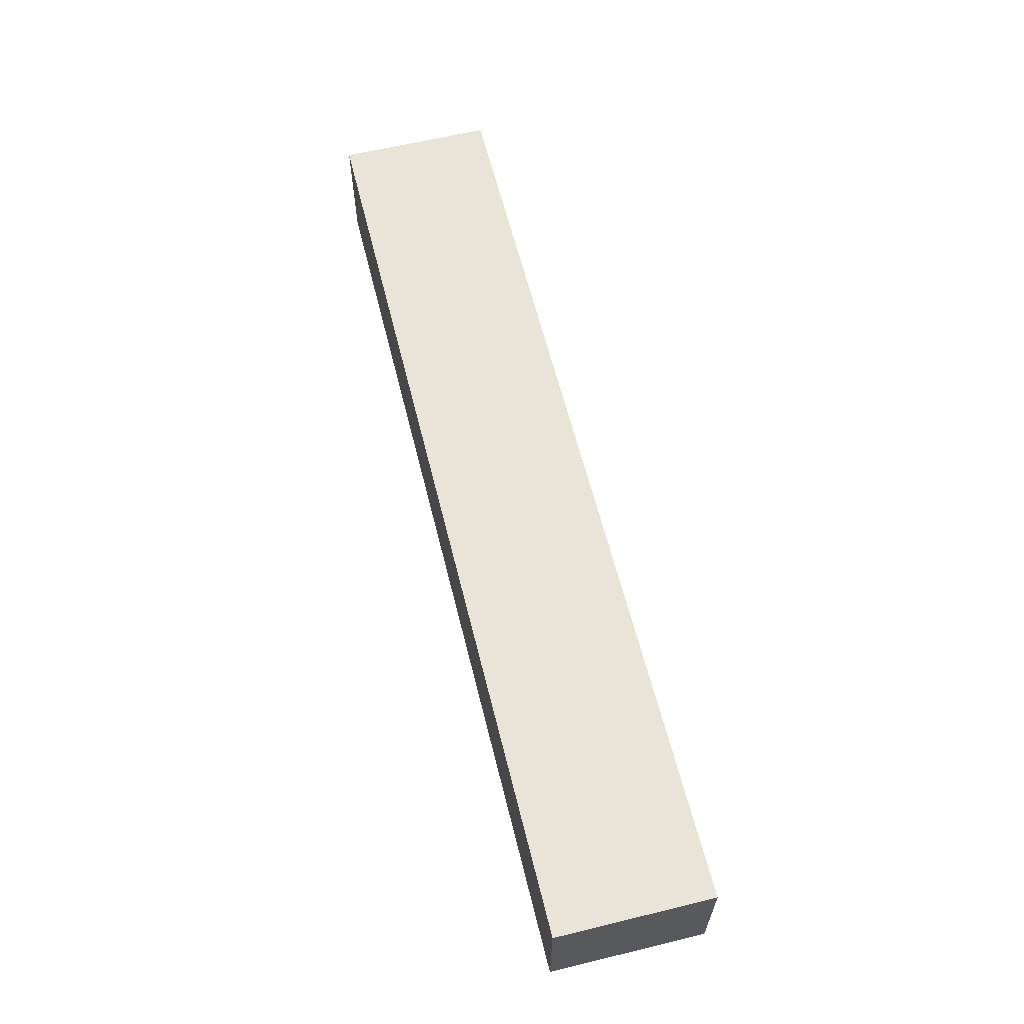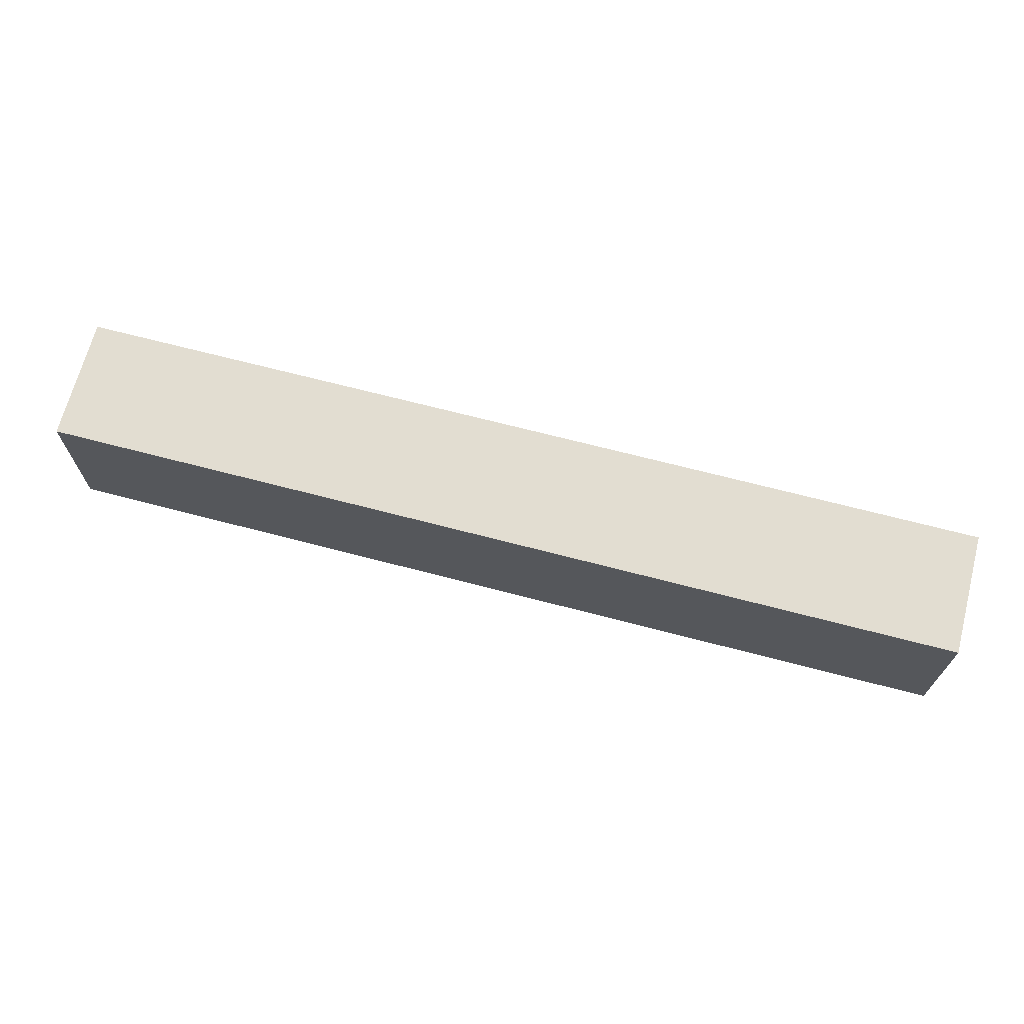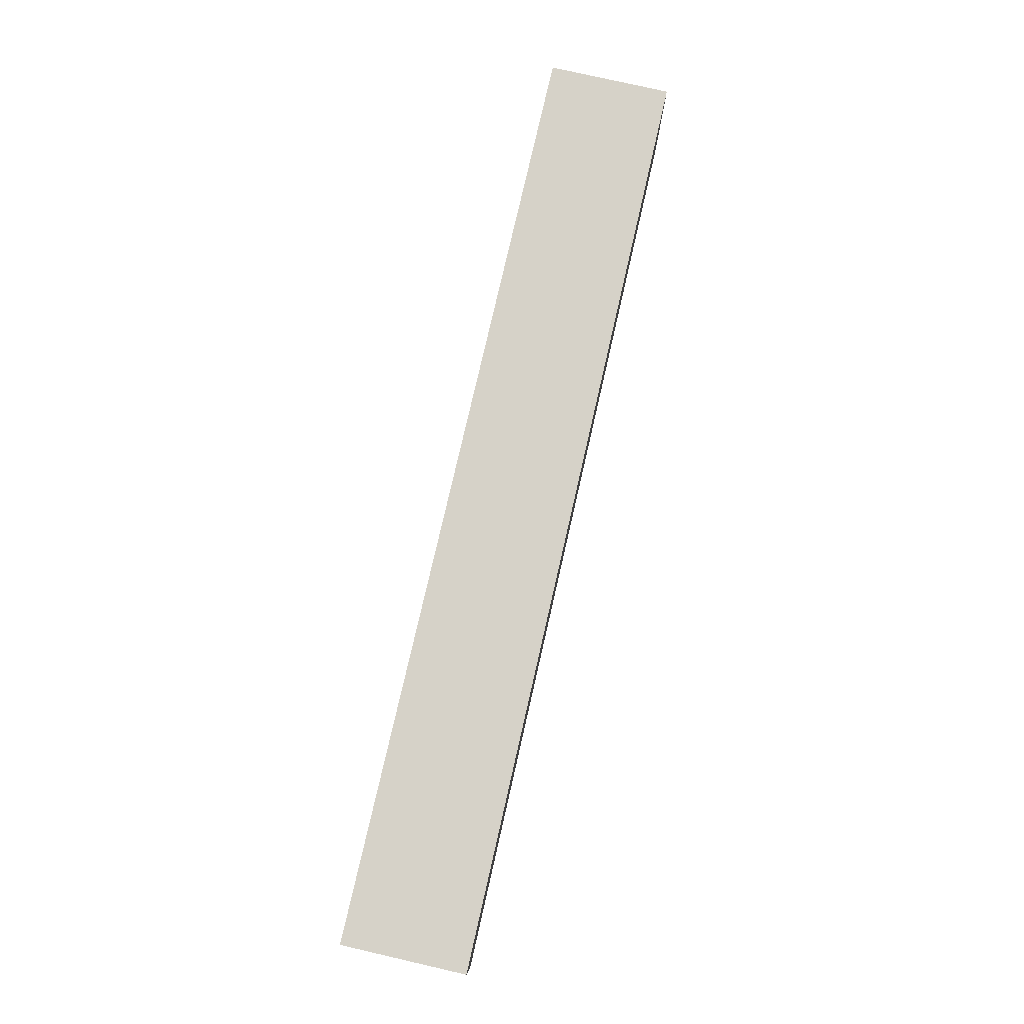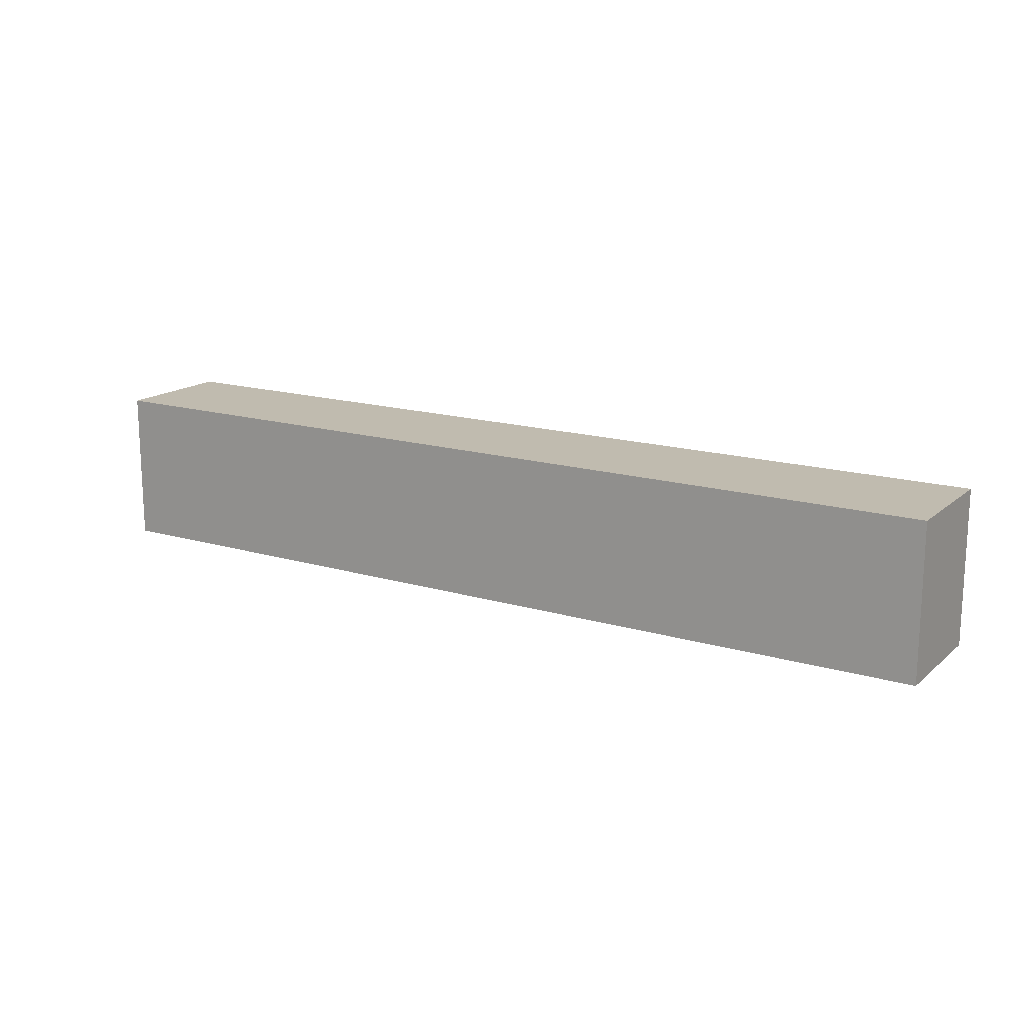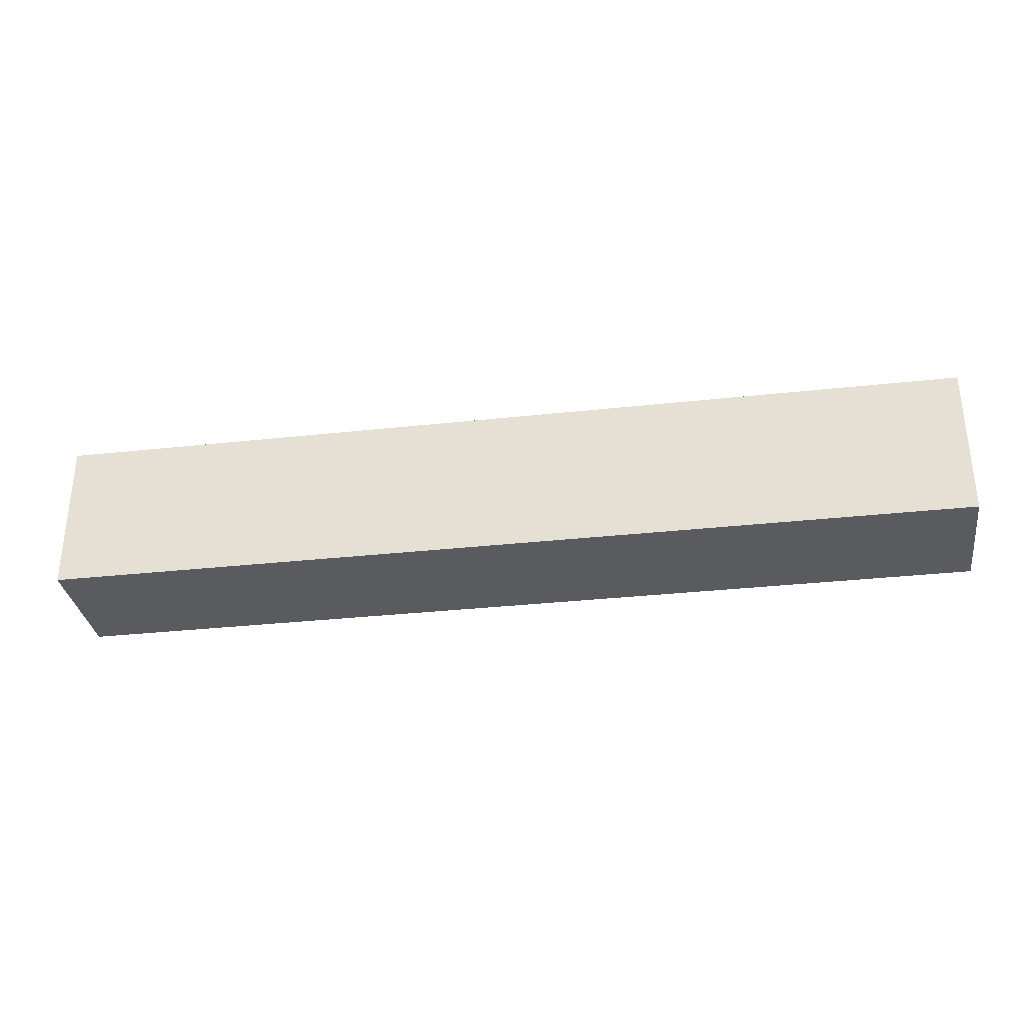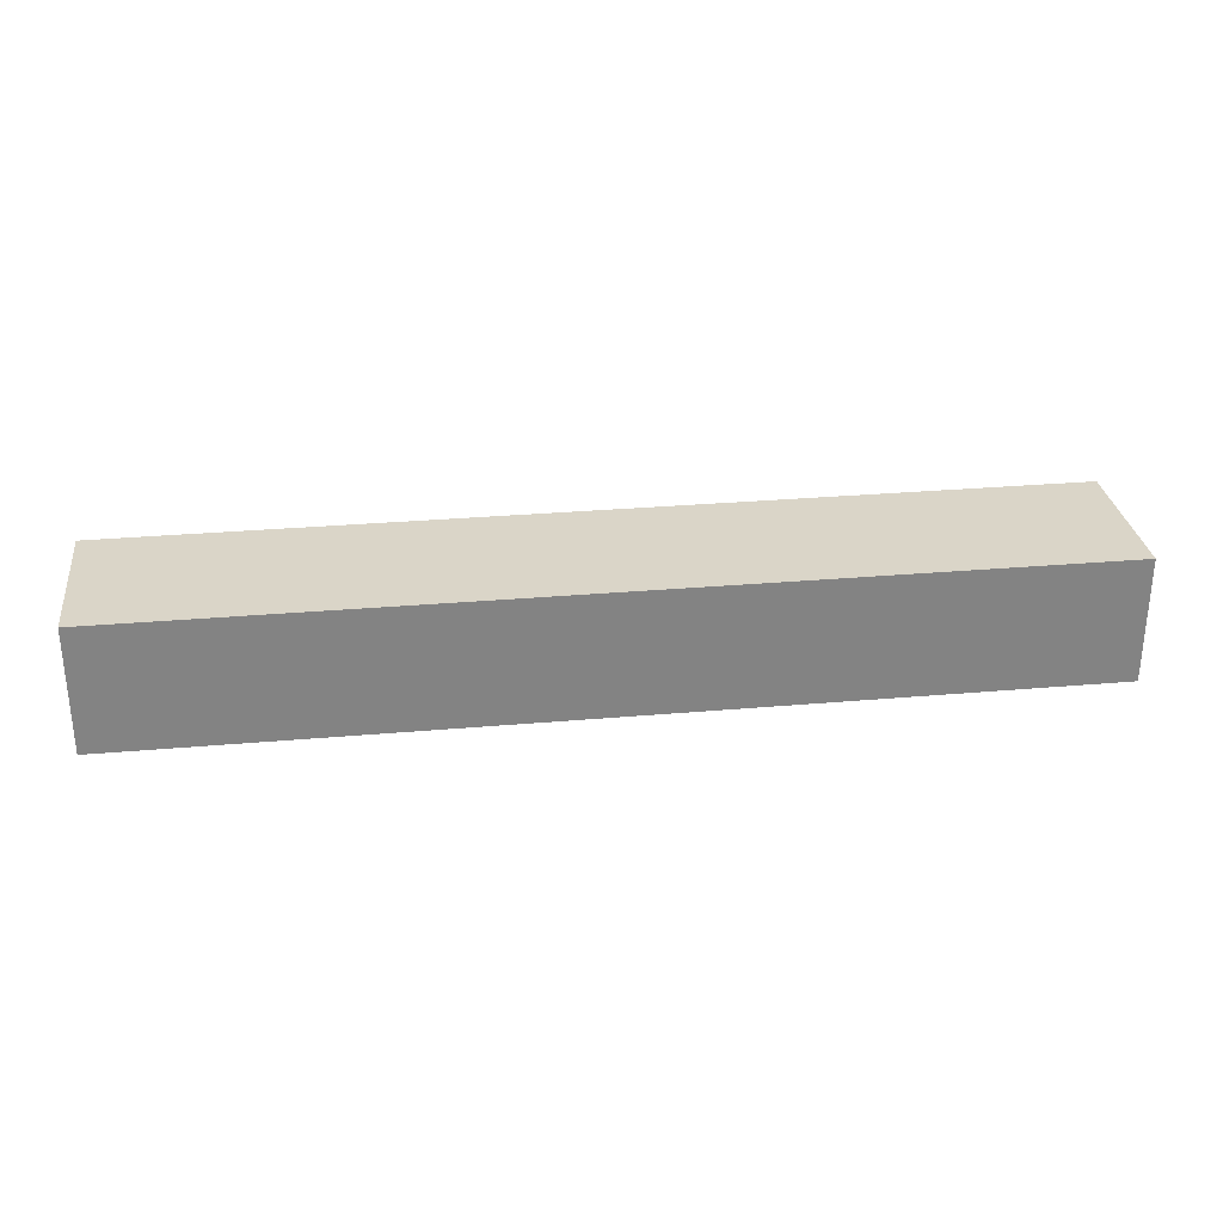
<metadata>
{"format":"obj","ext":"obj","renderer":"f3d","projection":"perspective","resolution":1024,"background":"white","views":[{"elev":61.4,"azim":-103.9,"up":"+Y"},{"elev":68.4,"azim":-165.3,"up":"+Z"},{"elev":77.8,"azim":-77.1,"up":"+Z"},{"elev":16.1,"azim":31.6,"up":"+Z"},{"elev":-32.5,"azim":8.7,"up":"+Z"},{"elev":29.4,"azim":172.6,"up":"+Y"}]}
</metadata>
<code>
o 2dacc0f5ee4b0416e6e6e0f782fcc0f2446e0f6b02ff0508c8cf729a911e4f9
v -1050 80 925
v -1350 80 925
v -1350 120 925
v -1050 120 925
v -1050 80 875
v -1050 120 875
v -1350 80 875
v -1350 120 875
f 3 2 1
f 4 3 1
f 4 1 5
f 6 4 5
f 6 5 7
f 8 6 7
f 8 7 2
f 3 8 2
f 1 2 5
f 2 7 5
f 6 3 4
f 6 8 3

</code>
